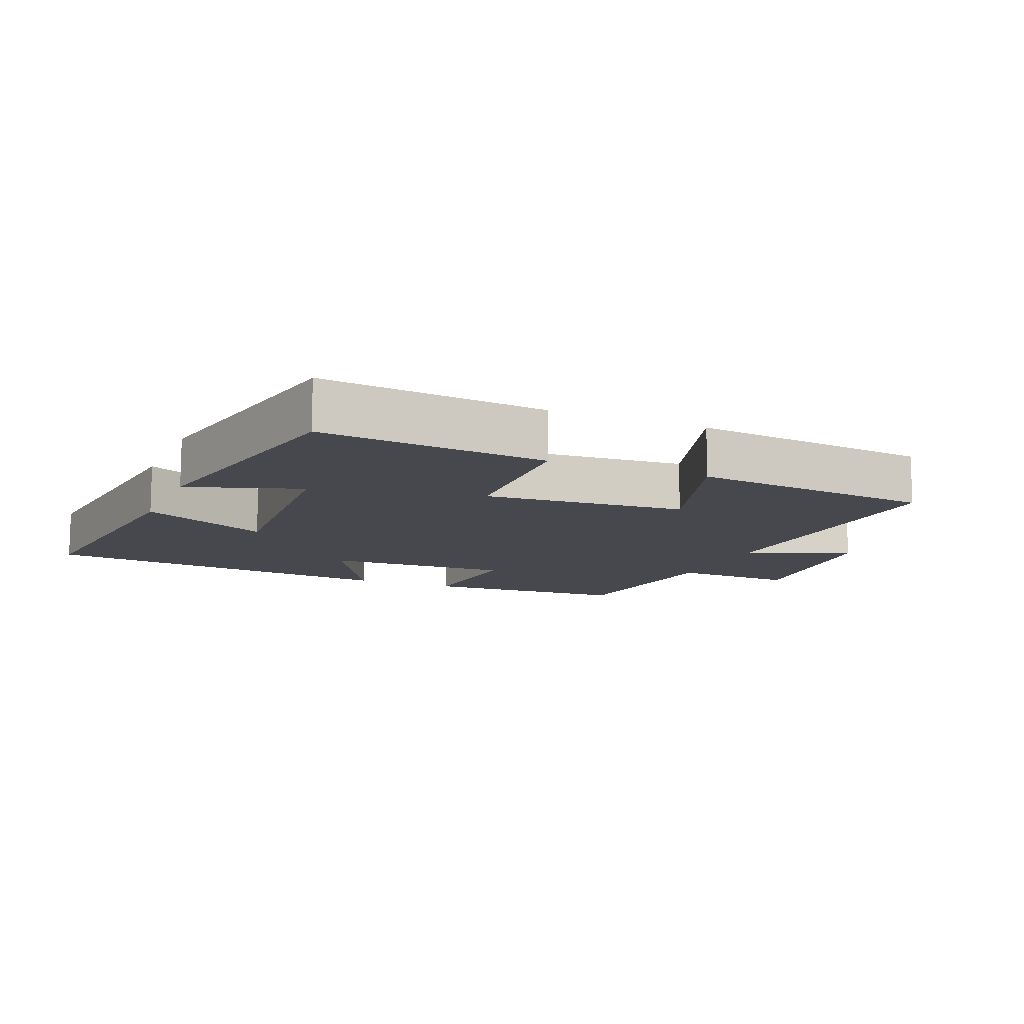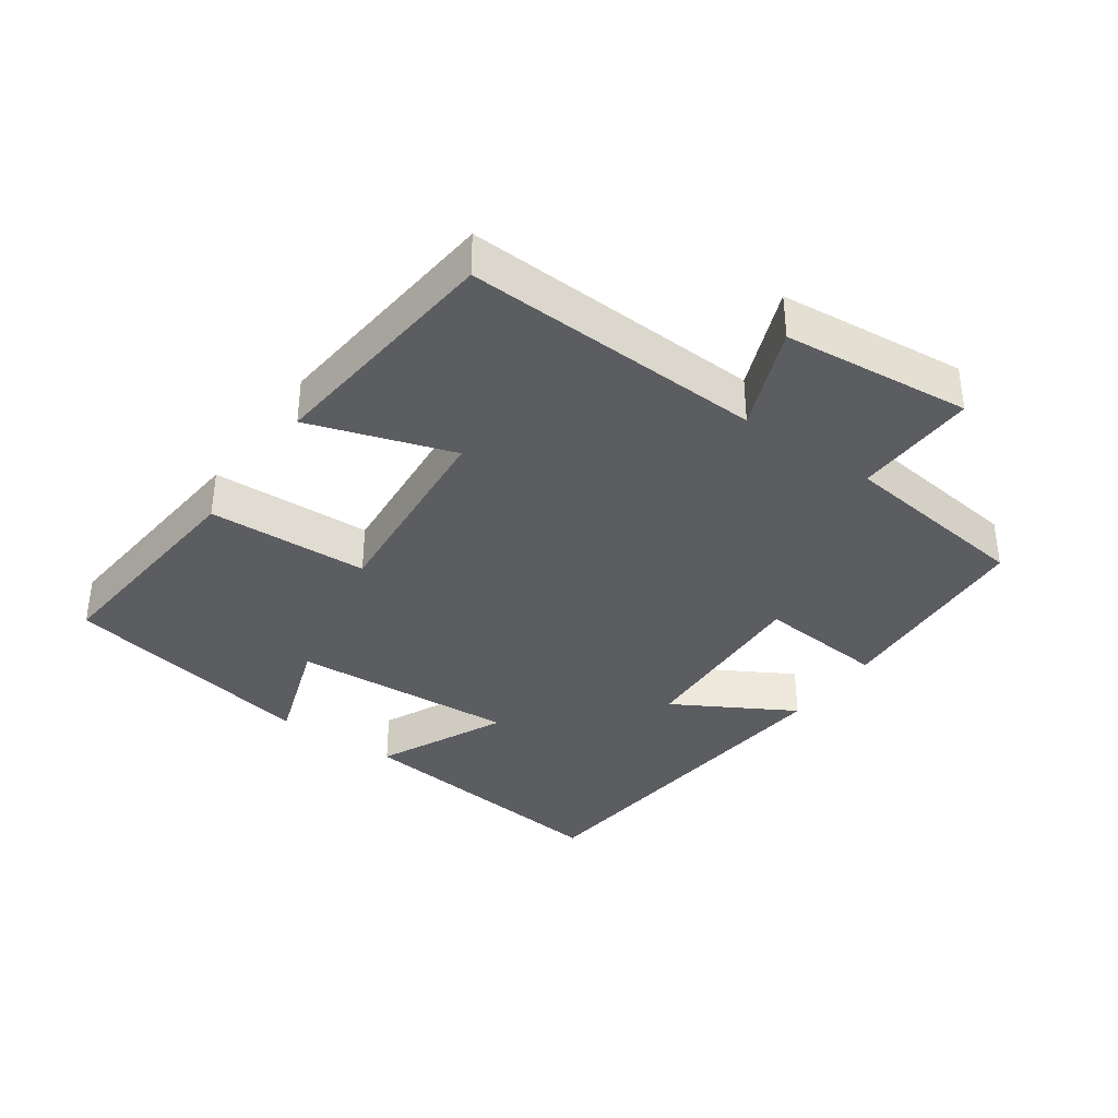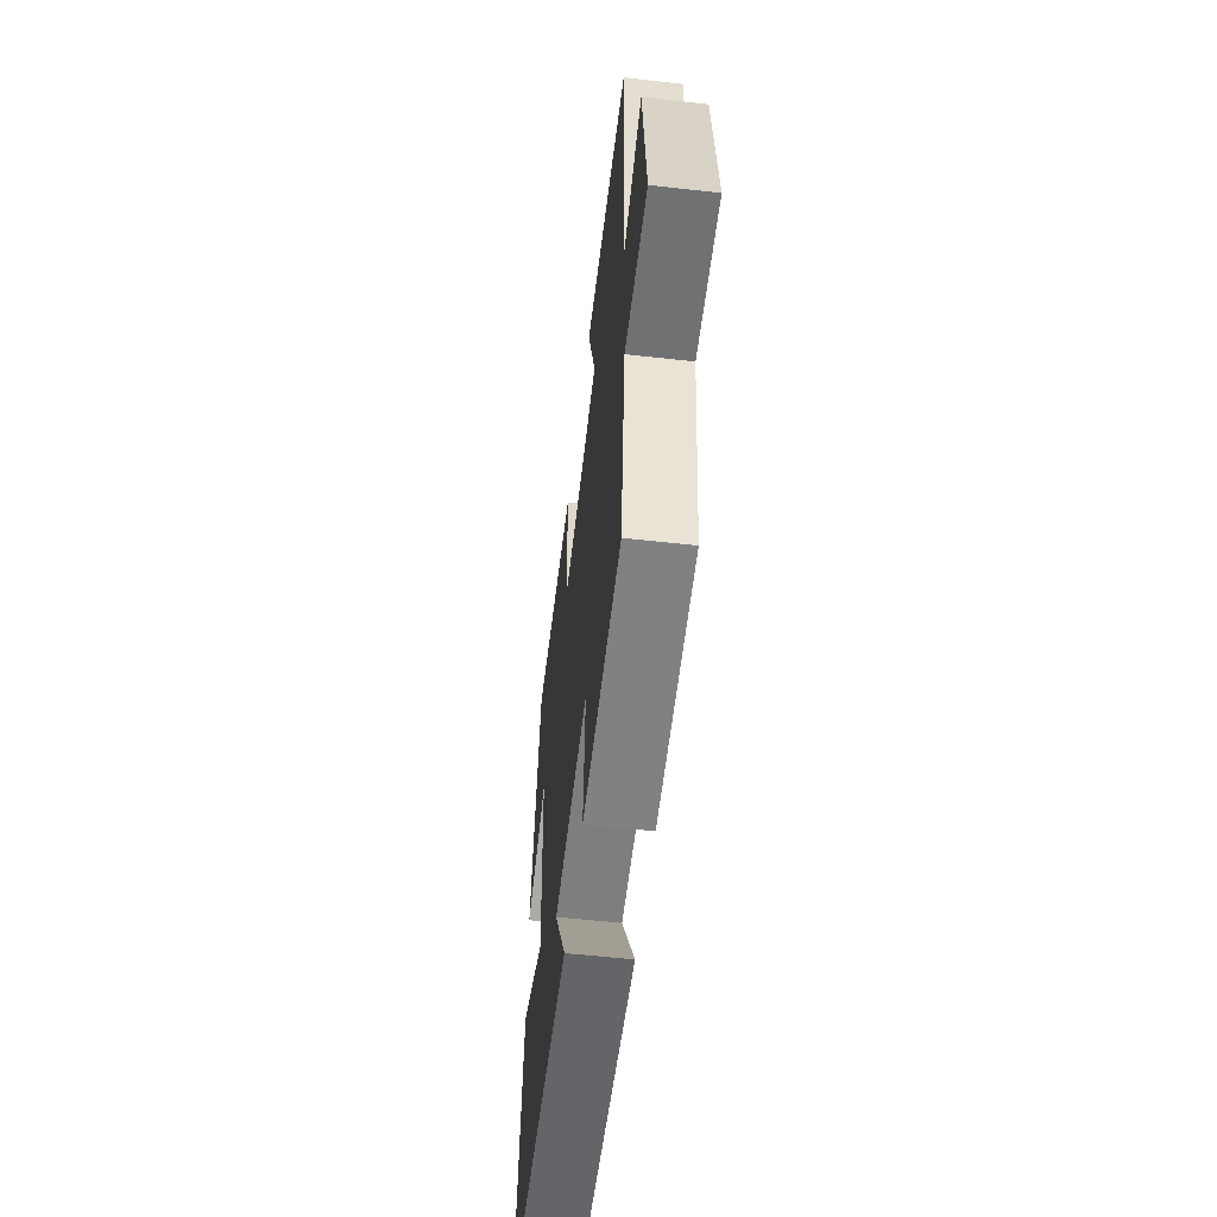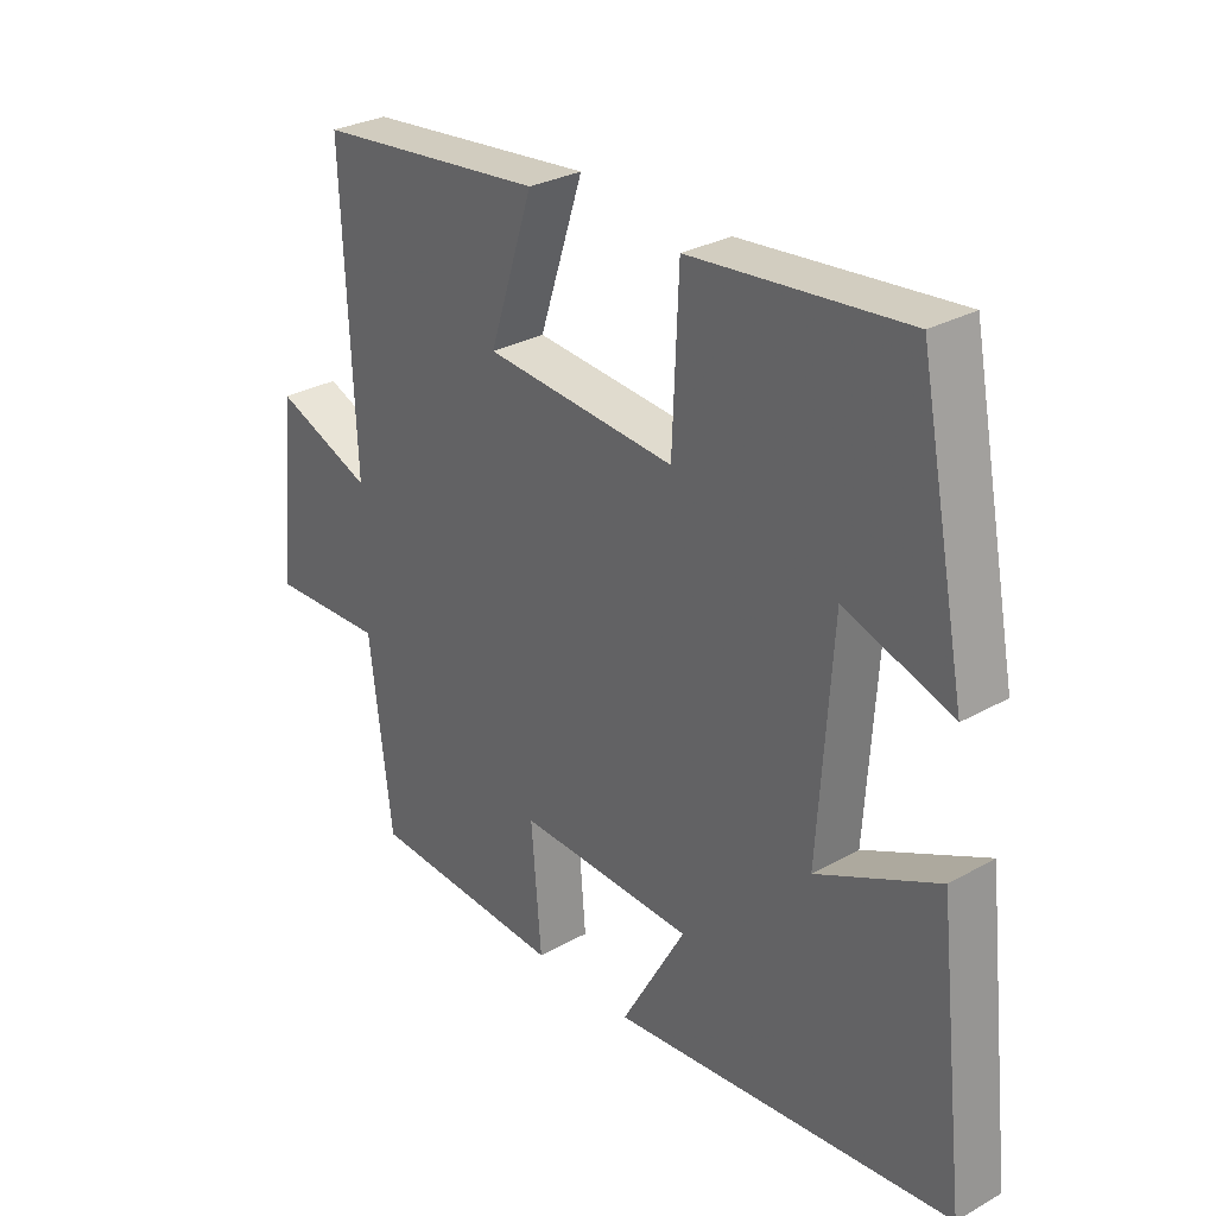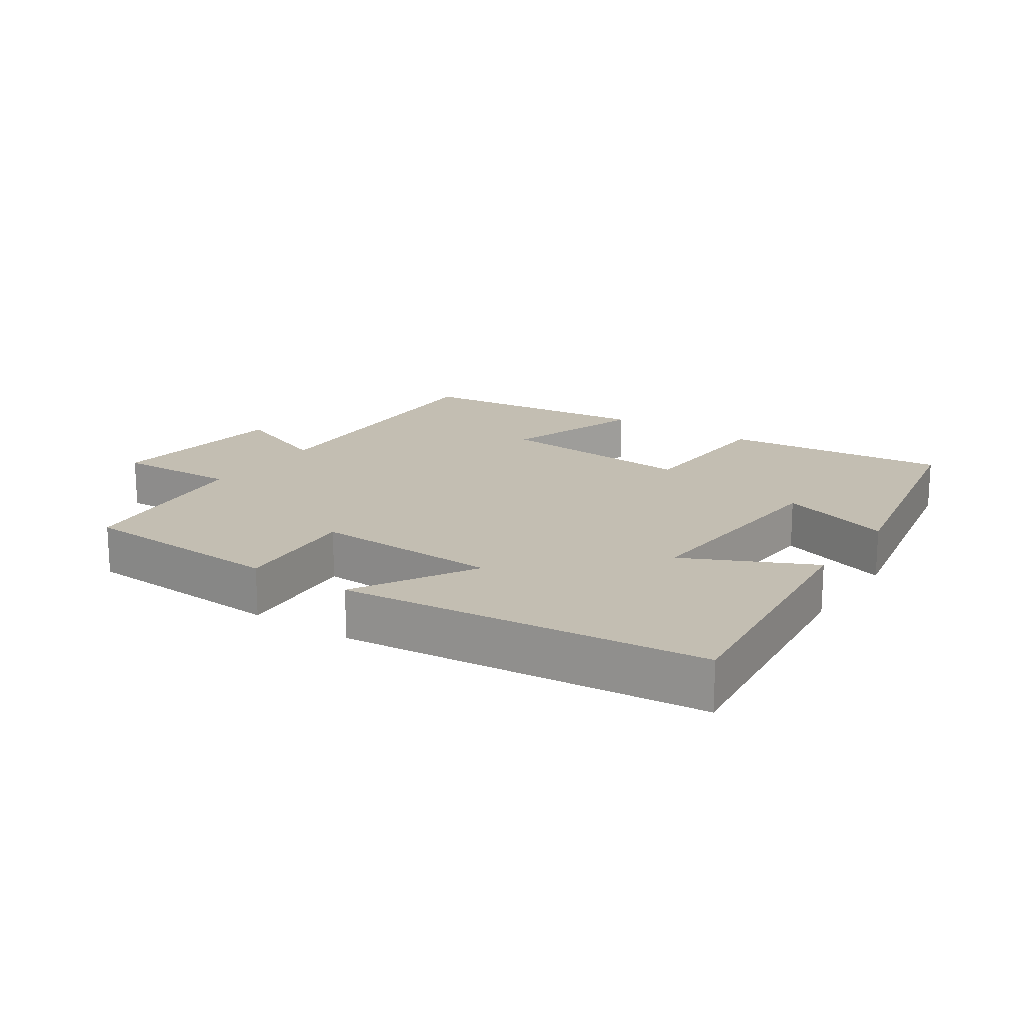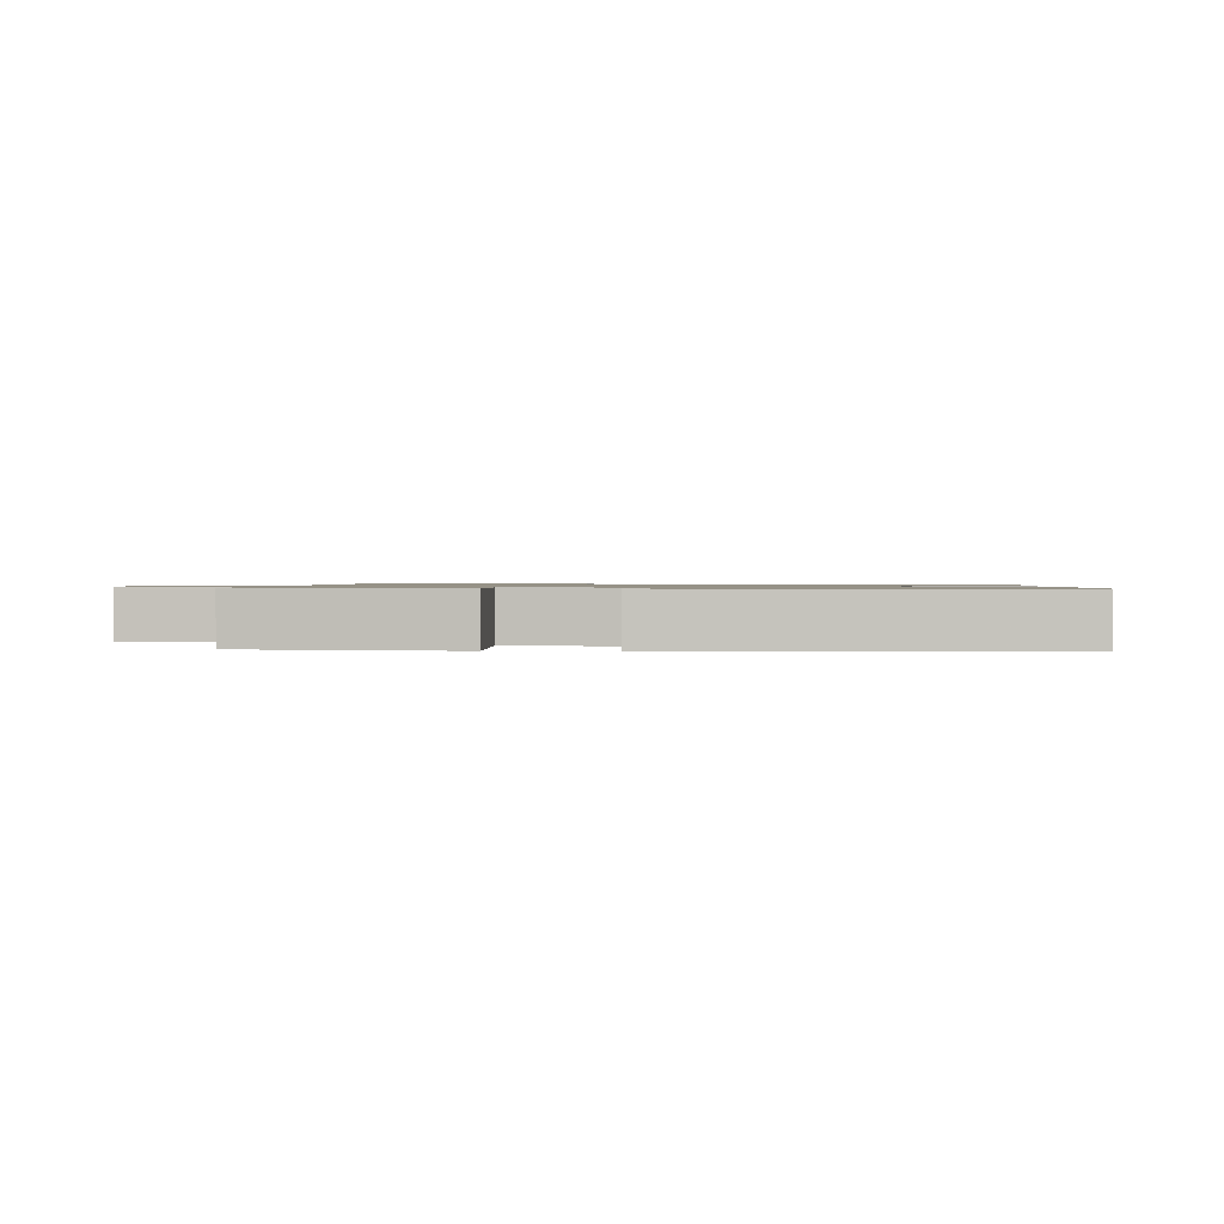
<metadata>
{"format":"obj","ext":"obj","renderer":"f3d","projection":"perspective","resolution":1024,"background":"white","views":[{"elev":-11.7,"azim":-23.1,"up":"+Y"},{"elev":-36.6,"azim":54.8,"up":"+Y"},{"elev":-57.0,"azim":83.3,"up":"+Z"},{"elev":29.3,"azim":-129.7,"up":"+Z"},{"elev":17.3,"azim":-146.0,"up":"+Y"},{"elev":1.0,"azim":-173.1,"up":"+Y"}]}
</metadata>
<code>
v -0.546 0.07 -0.447
v -0.5 0.07 -0.04
v -0.309 0.07 -0.13
v -0.331 0.07 0.206
v -0.5 0.07 0.148
v -0.425 0.07 0.531
v -0.086 0.07 0.5
v -0.076 0.07 0.261
v 0.226 0.07 0.287
v 0.156 0.07 0.5
v 0.519 0.07 0.464
v 0.5 0.07 0.017
v 0.655 0.07 0.079
v 0.683 0.07 -0.201
v 0.5 0.07 -0.195
v 0.465 0.07 -0.481
v 0.155 0.07 -0.5
v 0.171 0.07 -0.309
v -0.107 0.07 -0.321
v -0.005 0.07 -0.5
v -0.546 0 -0.447
v -0.5 0 -0.04
v -0.309 0 -0.13
v -0.331 0 0.206
v -0.5 0 0.148
v -0.425 0 0.531
v -0.086 0 0.5
v -0.076 0 0.261
v 0.226 0 0.287
v 0.156 0 0.5
v 0.519 0 0.464
v 0.5 0 0.017
v 0.655 0 0.079
v 0.683 0 -0.201
v 0.5 0 -0.195
v 0.465 0 -0.481
v 0.155 0 -0.5
v 0.171 0 -0.309
v -0.107 0 -0.321
v -0.005 0 -0.5
f 19 20 1 2
f 15 16 17 18
f 15 18 19
f 12 13 14 15
f 12 15 19
f 9 10 11 12
f 8 9 12 19
f 4 5 6 7
f 3 4 7 8
f 19 2 3
f 3 8 19
f 22 21 40 39
f 38 37 36 35
f 39 38 35
f 35 34 33 32
f 39 35 32
f 32 31 30 29
f 39 32 29 28
f 27 26 25 24
f 28 27 24 23
f 23 22 39
f 39 28 23
f 1 21 22 2
f 2 22 23 3
f 3 23 24 4
f 4 24 25 5
f 5 25 26 6
f 6 26 27 7
f 7 27 28 8
f 8 28 29 9
f 9 29 30 10
f 10 30 31 11
f 11 31 32 12
f 12 32 33 13
f 13 33 34 14
f 14 34 35 15
f 15 35 36 16
f 16 36 37 17
f 17 37 38 18
f 18 38 39 19
f 19 39 40 20
f 20 40 21 1

</code>
